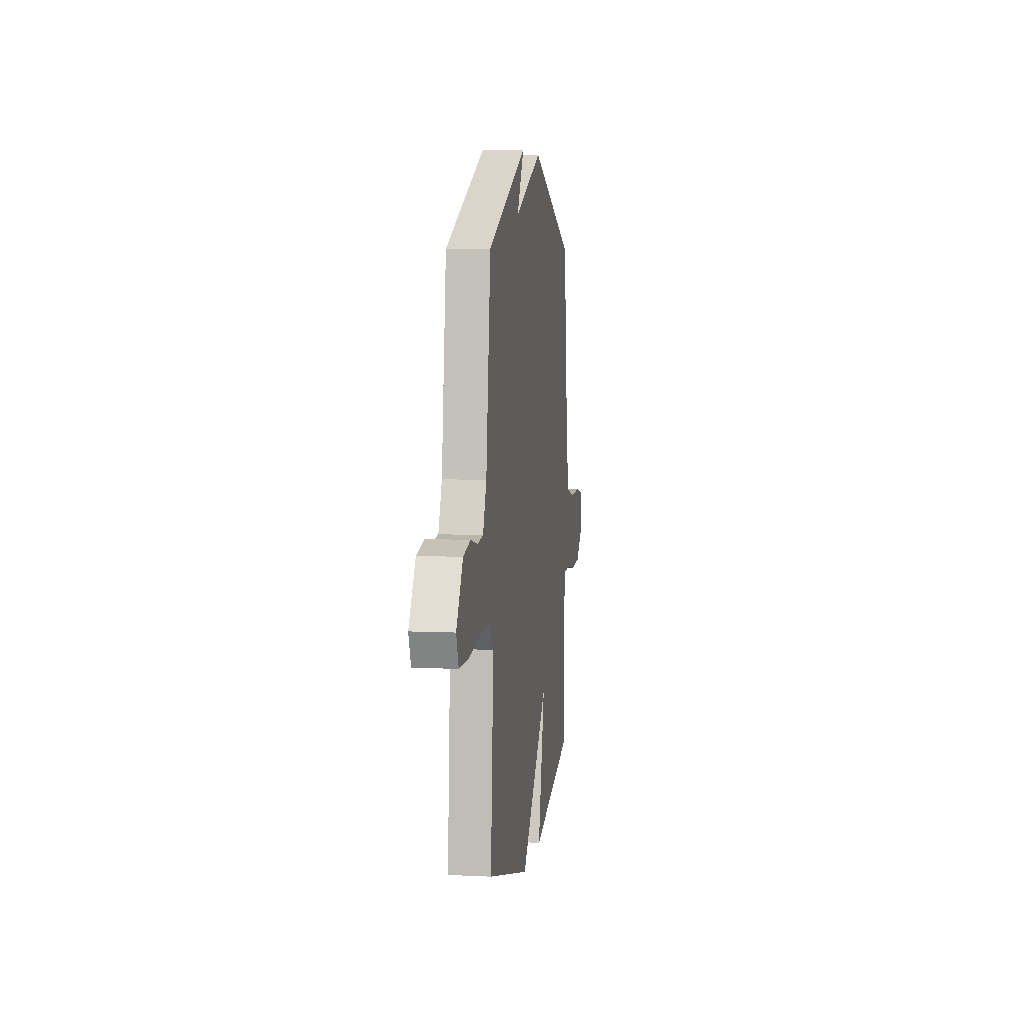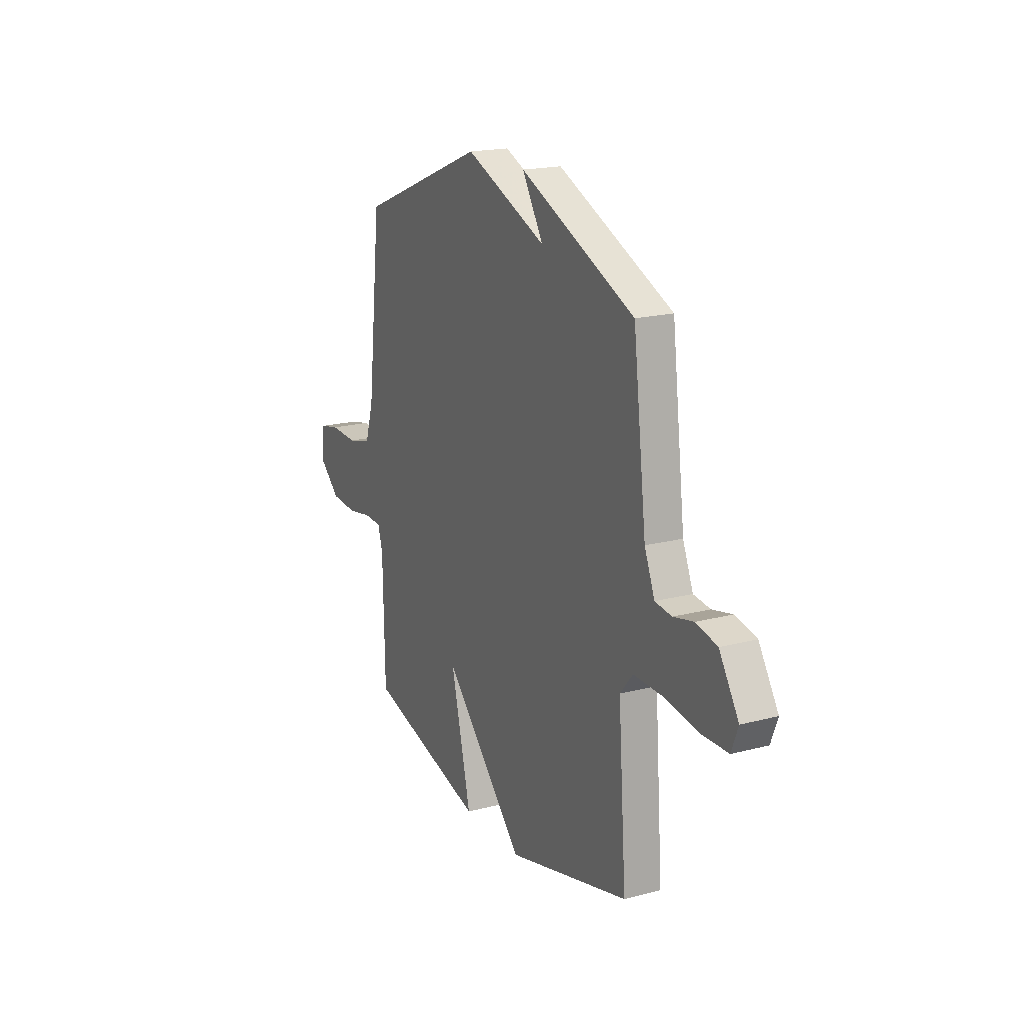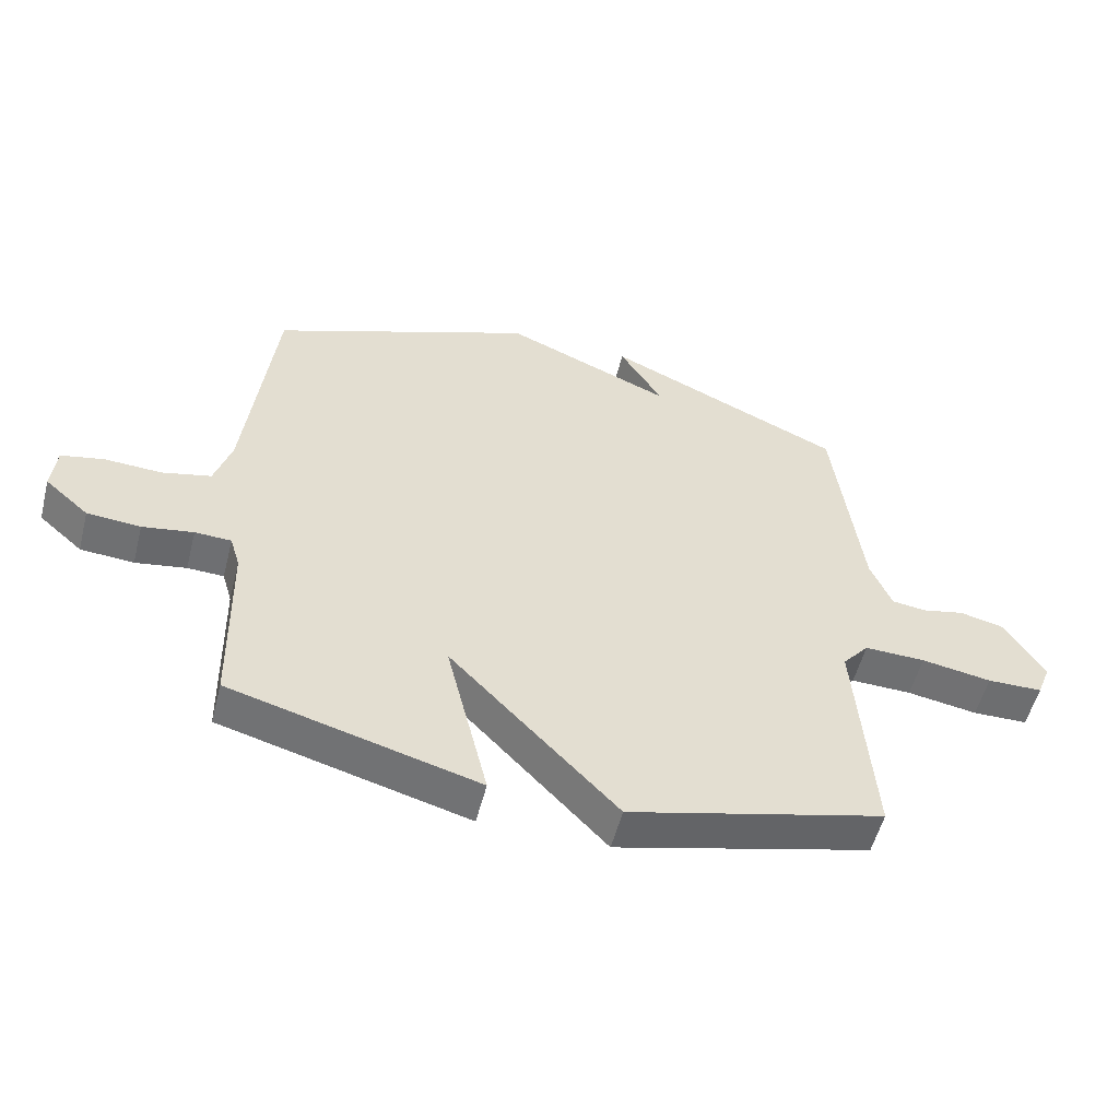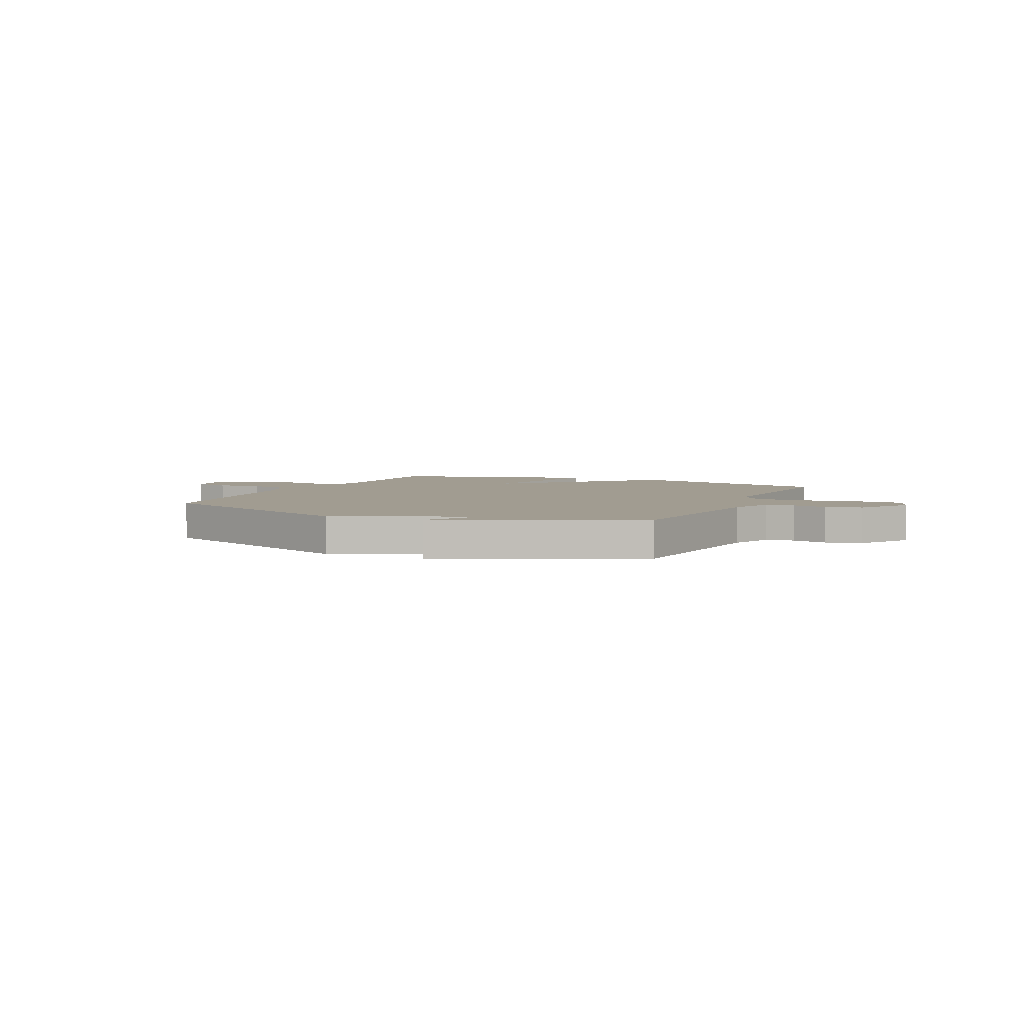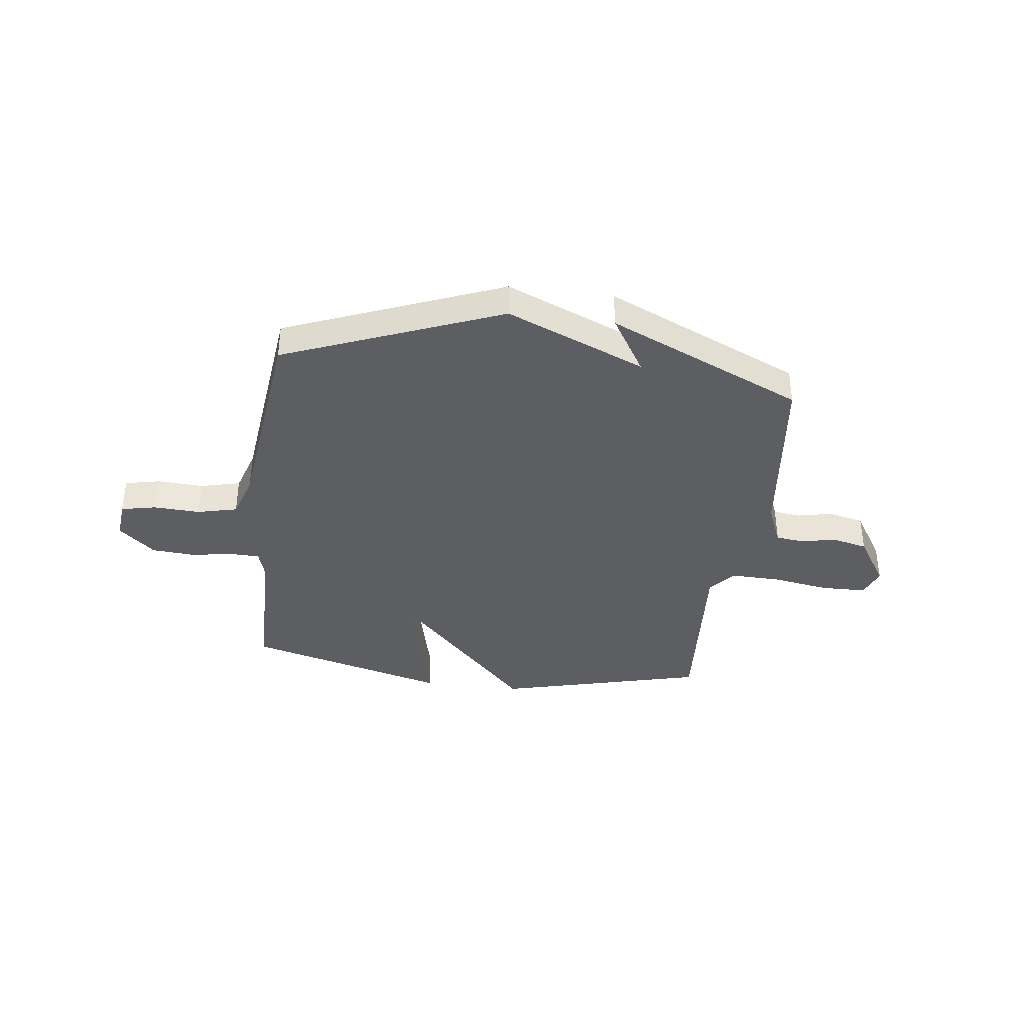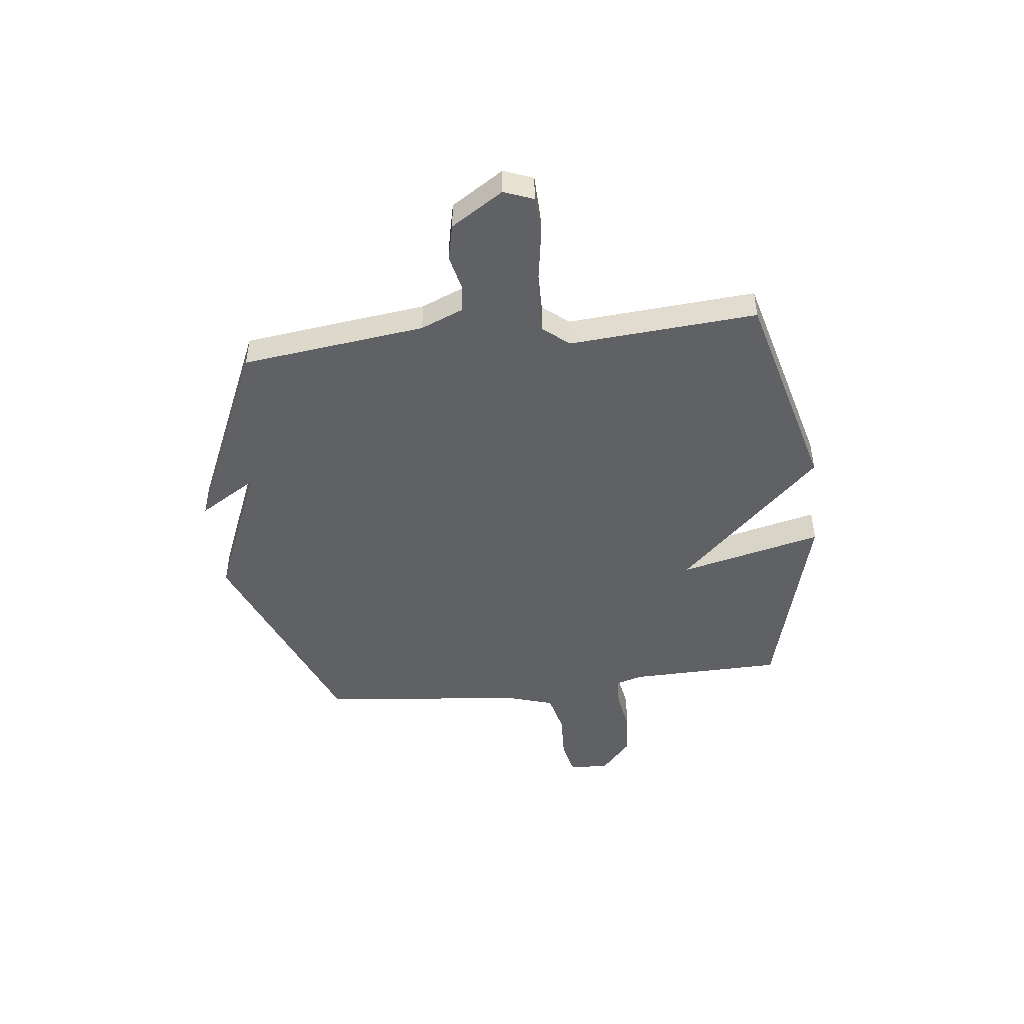
<metadata>
{"format":"obj","ext":"obj","renderer":"f3d","projection":"perspective","resolution":1024,"background":"white","views":[{"elev":6.6,"azim":98.0,"up":"+Z"},{"elev":18.7,"azim":63.4,"up":"+Z"},{"elev":-54.4,"azim":-14.4,"up":"+Z"},{"elev":4.5,"azim":24.3,"up":"+Y"},{"elev":-37.9,"azim":-7.4,"up":"+Y"},{"elev":-47.0,"azim":96.7,"up":"+Y"}]}
</metadata>
<code>
v 0.5 0.07 -0.5
v 0.094 0.07 -0.605
v -0.173 0.07 -0.328
v -0.106 0.07 -0.605
v -0.5 0.07 -0.5
v -0.506 0.07 -0.204
v -0.522 0.07 -0.15
v -0.58 0.07 -0.148
v -0.661 0.07 -0.162
v -0.746 0.07 -0.156
v -0.816 0.07 -0.095
v -0.809 0.07 -0.019
v -0.741 0.07 -0.004
v -0.65 0.07 -0.008
v -0.572 0.07 0.011
v -0.545 0.07 0.098
v -0.5 0.07 0.5
v -0.08 0.07 0.669
v 0.189 0.07 0.557
v 0.12 0.07 0.669
v 0.5 0.07 0.5
v 0.544 0.07 0.144
v 0.578 0.07 0.062
v 0.633 0.07 0.055
v 0.7 0.07 0.07
v 0.77 0.07 0.054
v 0.834 0.07 -0.047
v 0.812 0.07 -0.104
v 0.724 0.07 -0.106
v 0.612 0.07 -0.088
v 0.515 0.07 -0.086
v 0.473 0.07 -0.136
v 0.5 0 -0.5
v 0.094 0 -0.605
v -0.173 0 -0.328
v -0.106 0 -0.605
v -0.5 0 -0.5
v -0.506 0 -0.204
v -0.522 0 -0.15
v -0.58 0 -0.148
v -0.661 0 -0.162
v -0.746 0 -0.156
v -0.816 0 -0.095
v -0.809 0 -0.019
v -0.741 0 -0.004
v -0.65 0 -0.008
v -0.572 0 0.011
v -0.545 0 0.098
v -0.5 0 0.5
v -0.08 0 0.669
v 0.189 0 0.557
v 0.12 0 0.669
v 0.5 0 0.5
v 0.544 0 0.144
v 0.578 0 0.062
v 0.633 0 0.055
v 0.7 0 0.07
v 0.77 0 0.054
v 0.834 0 -0.047
v 0.812 0 -0.104
v 0.724 0 -0.106
v 0.612 0 -0.088
v 0.515 0 -0.086
v 0.473 0 -0.136
f 28 29 30
f 27 28 30
f 26 27 30
f 25 26 30
f 24 25 30
f 23 24 30 31
f 22 23 31 32
f 19 20 21 22
f 19 22 32
f 18 19 32
f 17 18 32
f 16 17 32
f 12 13 14
f 11 12 14
f 10 11 14
f 9 10 14
f 8 9 14
f 7 8 14 15
f 3 4 5 6
f 3 6 7
f 1 2 3
f 32 1 3
f 16 32 3
f 3 7 15 16
f 62 61 60
f 62 60 59
f 62 59 58
f 62 58 57
f 62 57 56
f 63 62 56 55
f 64 63 55 54
f 54 53 52 51
f 64 54 51
f 64 51 50
f 64 50 49
f 64 49 48
f 46 45 44
f 46 44 43
f 46 43 42
f 46 42 41
f 46 41 40
f 47 46 40 39
f 38 37 36 35
f 39 38 35
f 35 34 33
f 35 33 64
f 35 64 48
f 48 47 39 35
f 1 33 34 2
f 2 34 35 3
f 3 35 36 4
f 4 36 37 5
f 5 37 38 6
f 6 38 39 7
f 7 39 40 8
f 8 40 41 9
f 9 41 42 10
f 10 42 43 11
f 11 43 44 12
f 12 44 45 13
f 13 45 46 14
f 14 46 47 15
f 15 47 48 16
f 16 48 49 17
f 17 49 50 18
f 18 50 51 19
f 19 51 52 20
f 20 52 53 21
f 21 53 54 22
f 22 54 55 23
f 23 55 56 24
f 24 56 57 25
f 25 57 58 26
f 26 58 59 27
f 27 59 60 28
f 28 60 61 29
f 29 61 62 30
f 30 62 63 31
f 31 63 64 32
f 32 64 33 1

</code>
